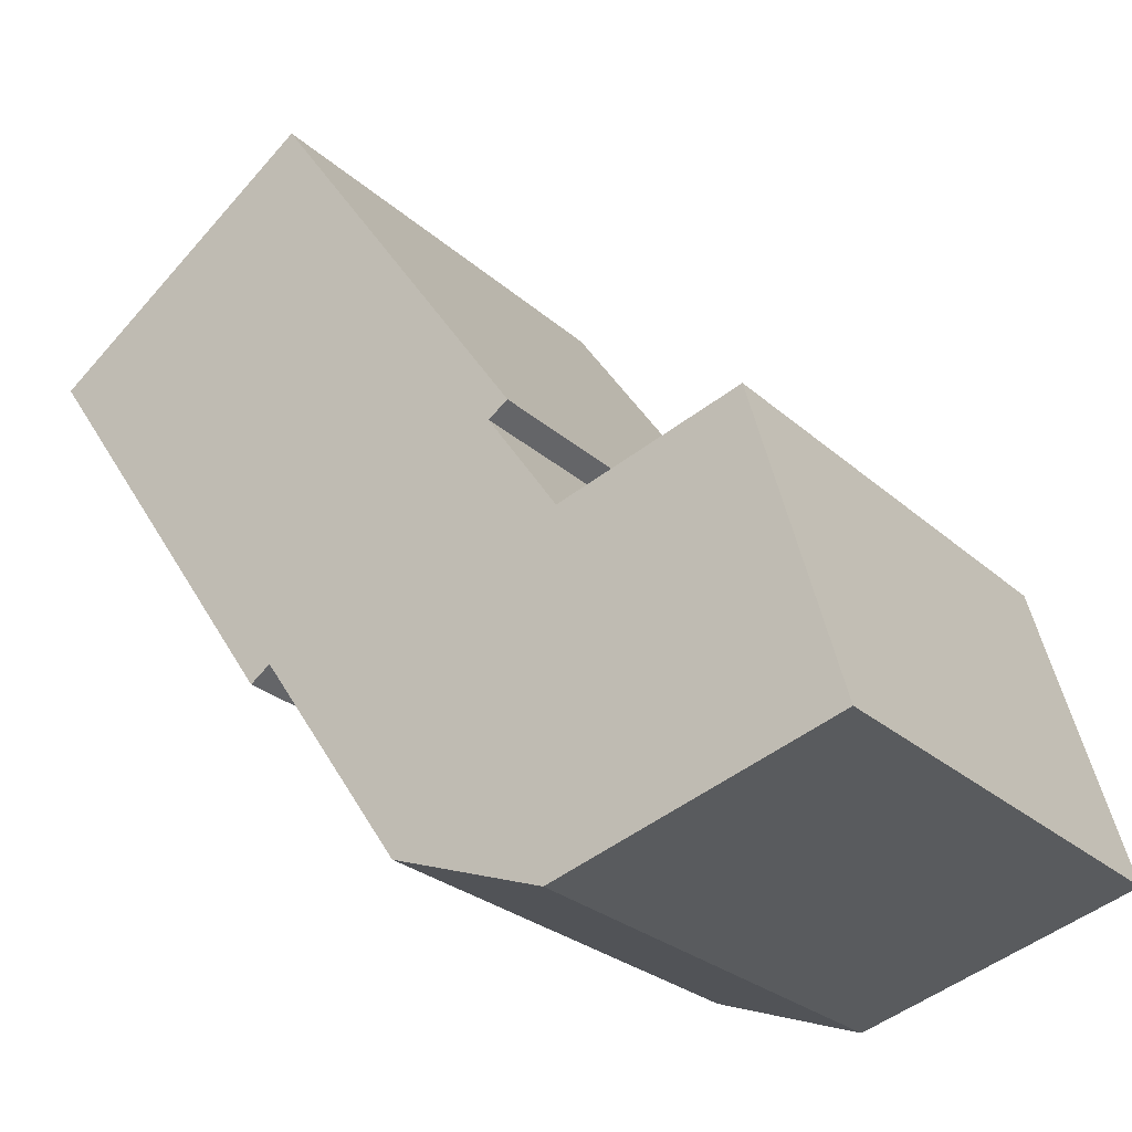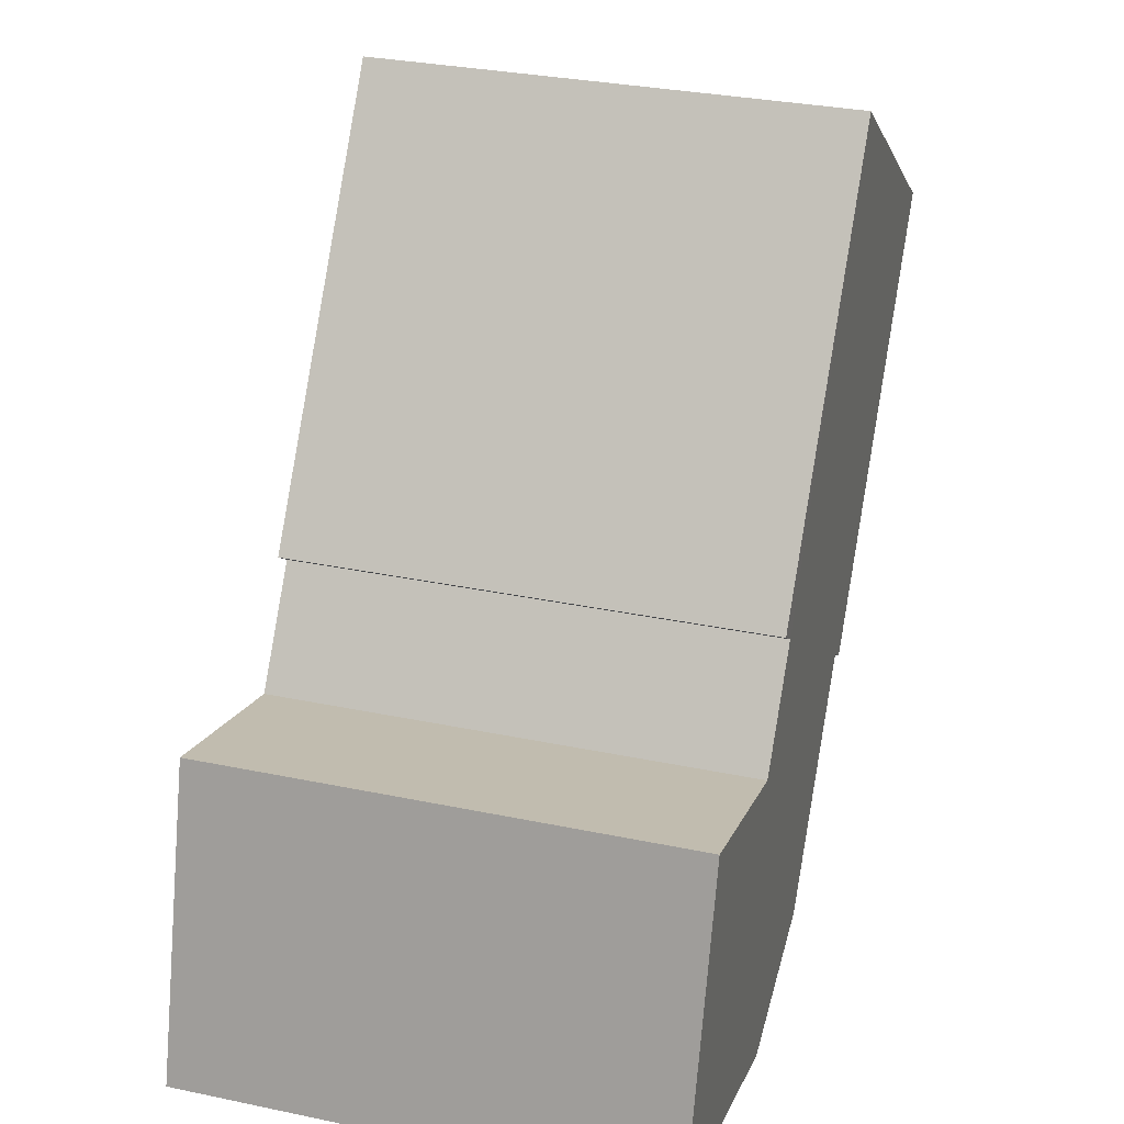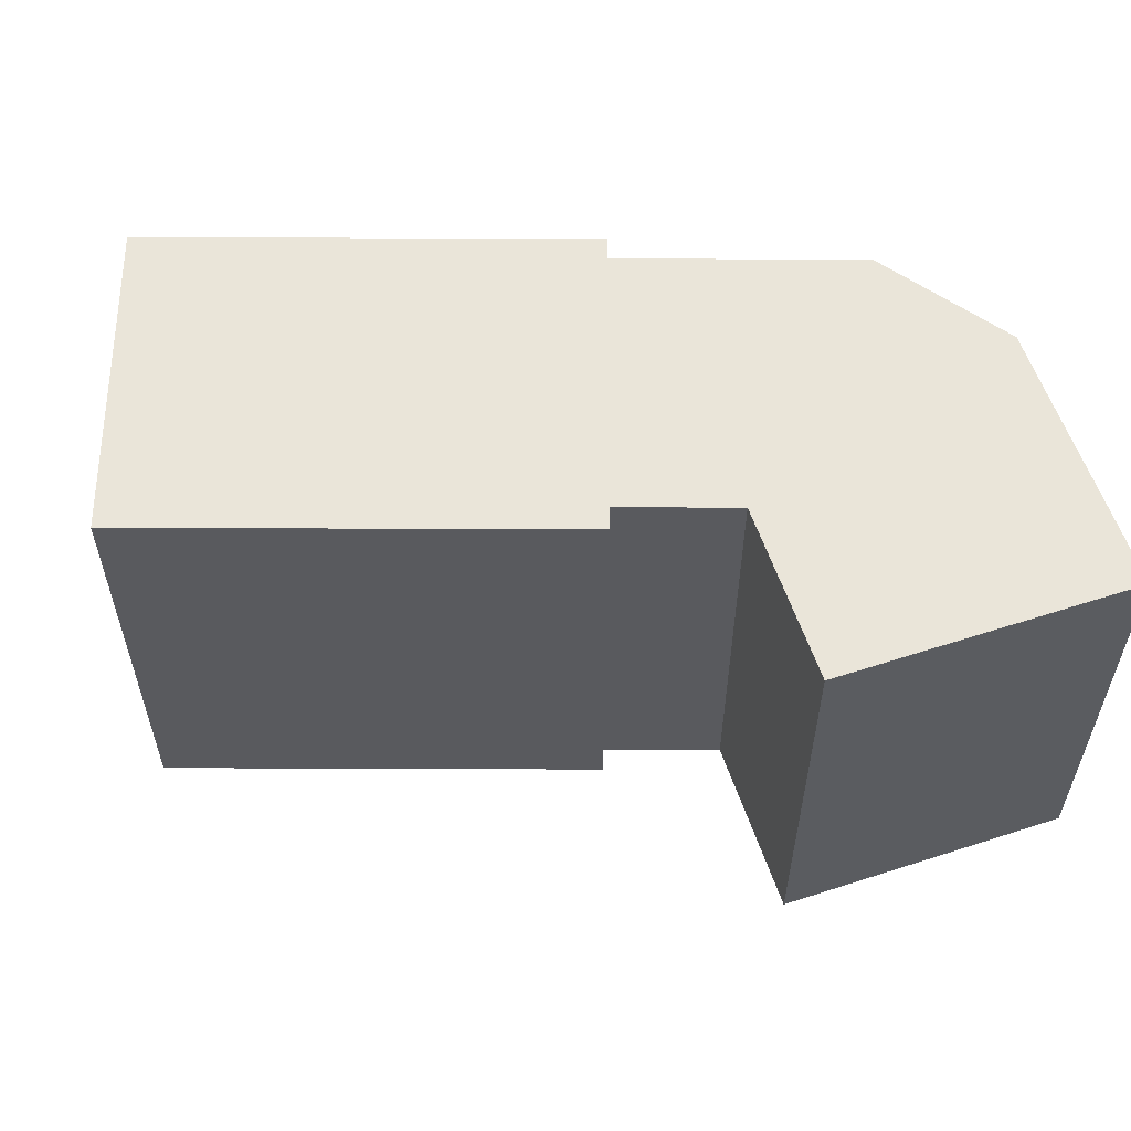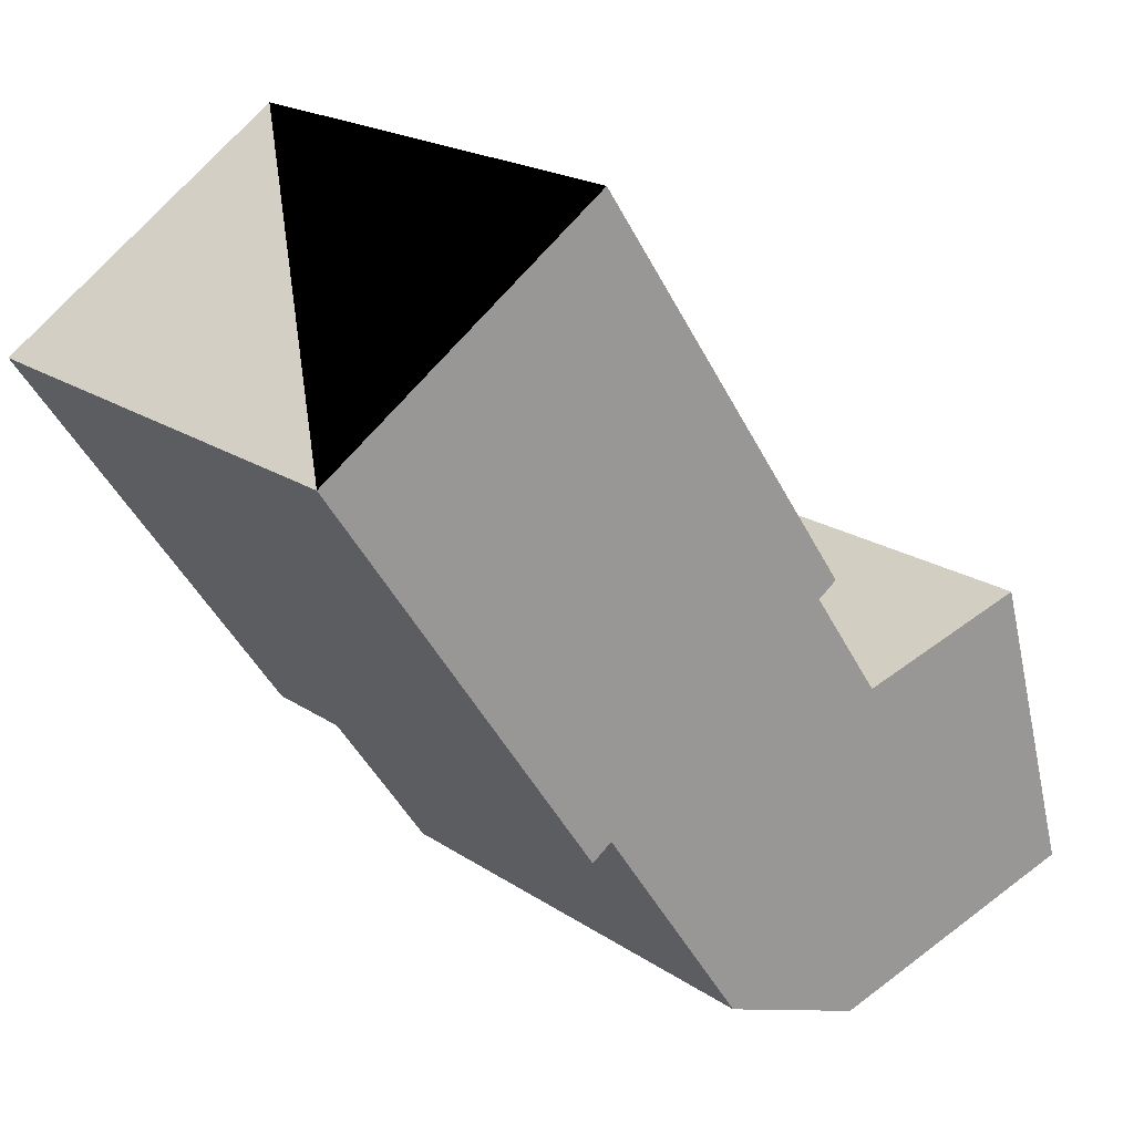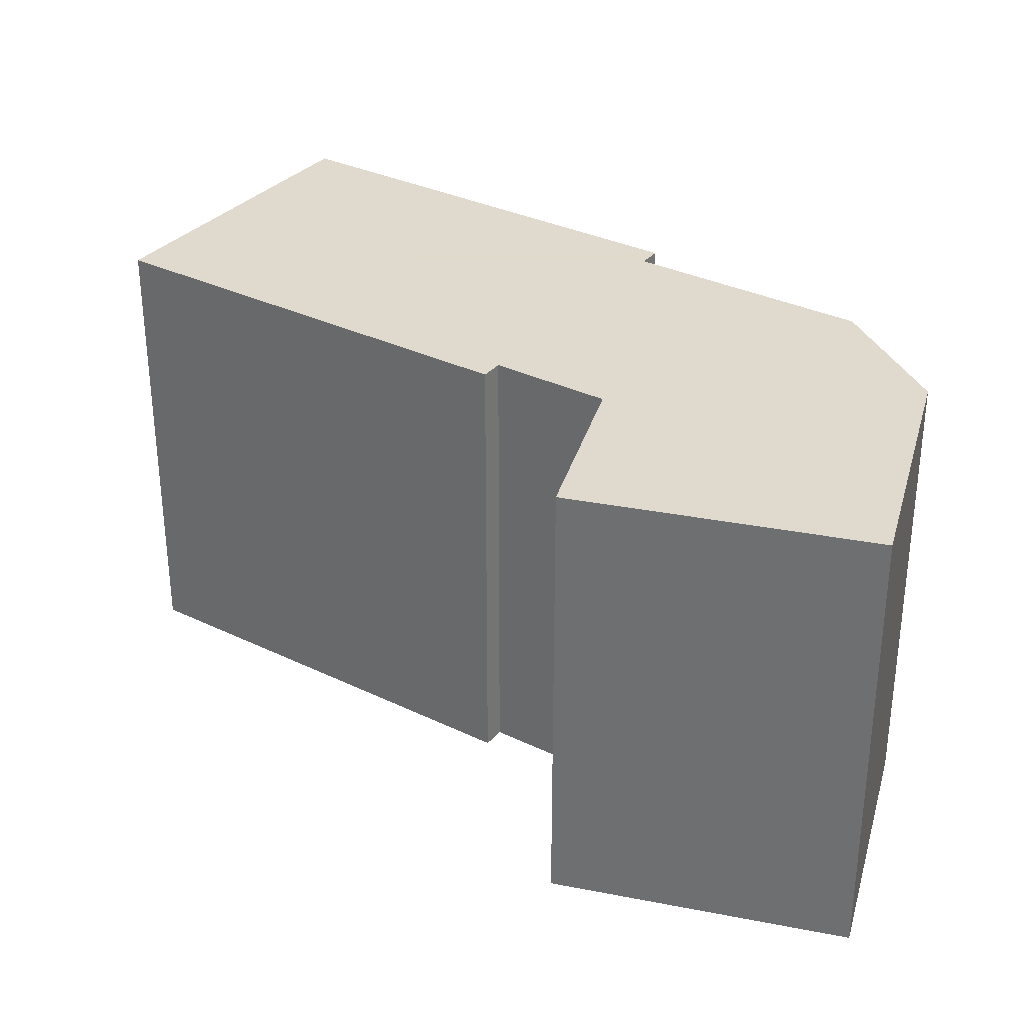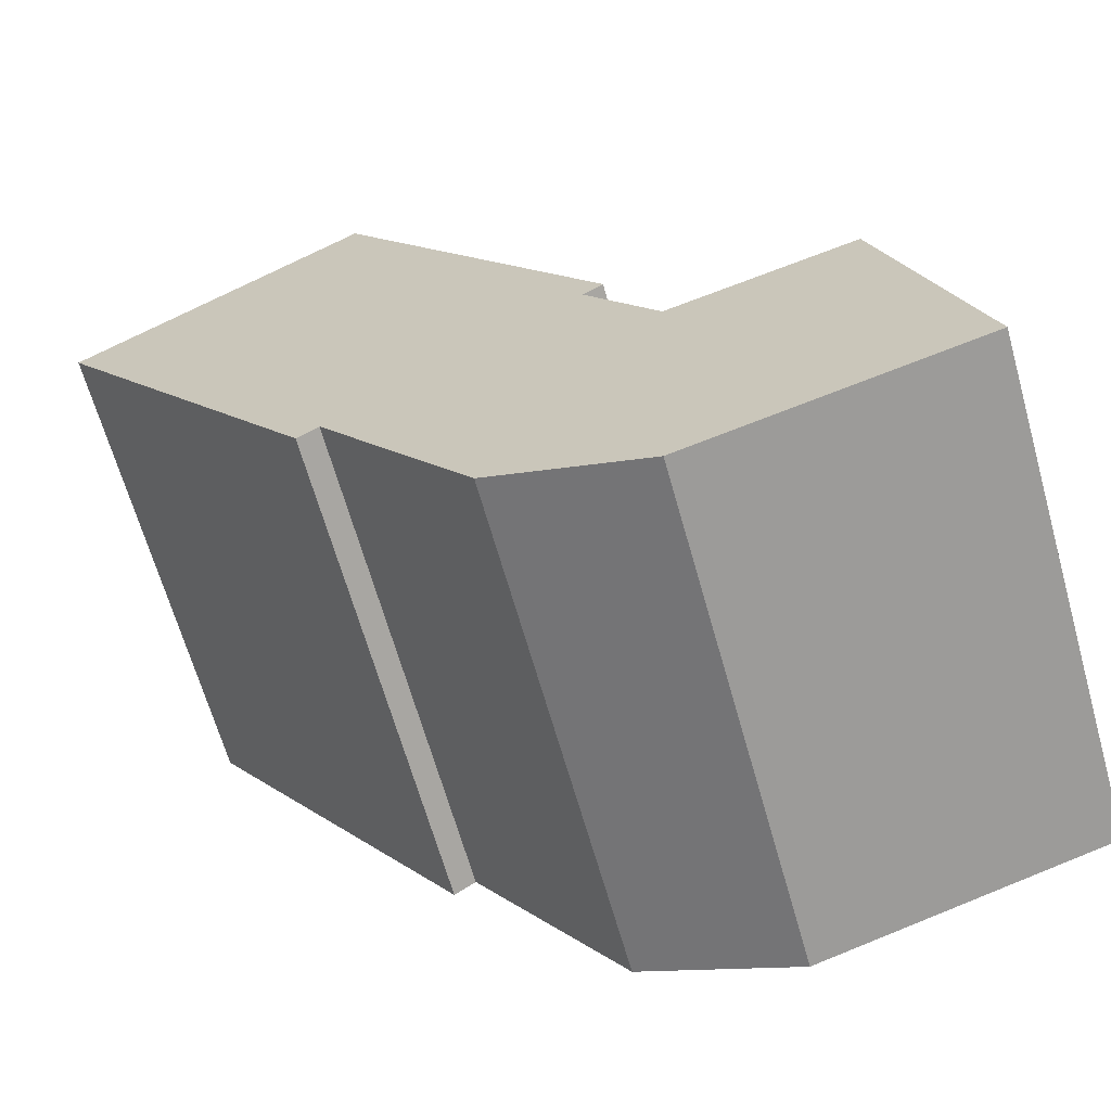
<metadata>
{"format":"obj","ext":"obj","renderer":"f3d","projection":"perspective","resolution":1024,"background":"white","views":[{"elev":-26.6,"azim":36.2,"up":"+Z"},{"elev":31.0,"azim":106.7,"up":"+Z"},{"elev":58.2,"azim":55.7,"up":"+Y"},{"elev":19.8,"azim":-39.1,"up":"+Z"},{"elev":32.6,"azim":89.4,"up":"+Y"},{"elev":-65.7,"azim":15.8,"up":"+Z"}]}
</metadata>
<code>
v  15.93 -3.634e-17 0.5935
v  20.93 5.117e-16 -8.356
v  21.71 4.785e-16 -7.815
v  11.44 9.113e-16 -14.88
v  10.62 9.456e-16 -15.44
v  0 0 0
v  11.09 -4.671e-16 7.628
v  0.8146 -3.431e-17 0.5604
v  33.37 1.139e-15 -18.6
v  31.21 1.427e-15 -23.31
v  34.44 1.371e-15 -22.39
v  23.31 1.564e-15 -25.54
v  31.06 6.389e-16 -10.43
v  17.26 1.429e-15 -23.34
v  23.77 7.65e-16 -12.49
v  34.44 18.99 -22.39
v  33.37 18.99 -18.6
v  31.06 18.99 -10.43
v  20.93 18.99 -8.357
v  23.77 18.99 -12.49
v  23.31 18.99 -25.54
v  31.21 18.99 -23.31
v  11.09 18.99 7.628
v  10.3 18.99 7.086
v  0.815 18.99 0.5598
v  0.0004055 18.99 -0.0006023
v  10.62 18.99 -15.44
v  21.71 18.99 -7.815
v  17.26 18.99 -23.34
v  11.44 18.99 -14.88
g defaultobject
f 1 2 3
f 2 1 4
f 4 1 5
f 5 1 6
f 6 1 7
f 6 7 8
f 9 10 11
f 10 9 12
f 12 9 13
f 12 13 14
f 14 13 15
f 14 15 4
f 4 15 2
f 16 9 11
f 9 16 13
f 13 16 17
f 13 17 18
f 15 19 2
f 19 15 20
f 21 10 12
f 10 21 11
f 11 21 22
f 11 22 16
f 23 8 7
f 8 23 6
f 6 23 24
f 6 24 25
f 6 25 26
f 5 26 27
f 26 5 6
f 28 1 3
f 1 28 7
f 7 28 23
f 12 29 21
f 29 12 14
f 13 20 15
f 20 13 18
f 5 30 4
f 30 5 27
f 2 28 3
f 28 2 19
f 14 30 29
f 30 14 4
f 22 17 16
f 17 22 18
f 18 22 21
f 18 21 20
f 20 21 29
f 20 29 19
f 19 29 30
f 19 23 28
f 23 19 30
f 23 30 27
f 23 27 26
f 23 26 24
f 24 26 25

</code>
